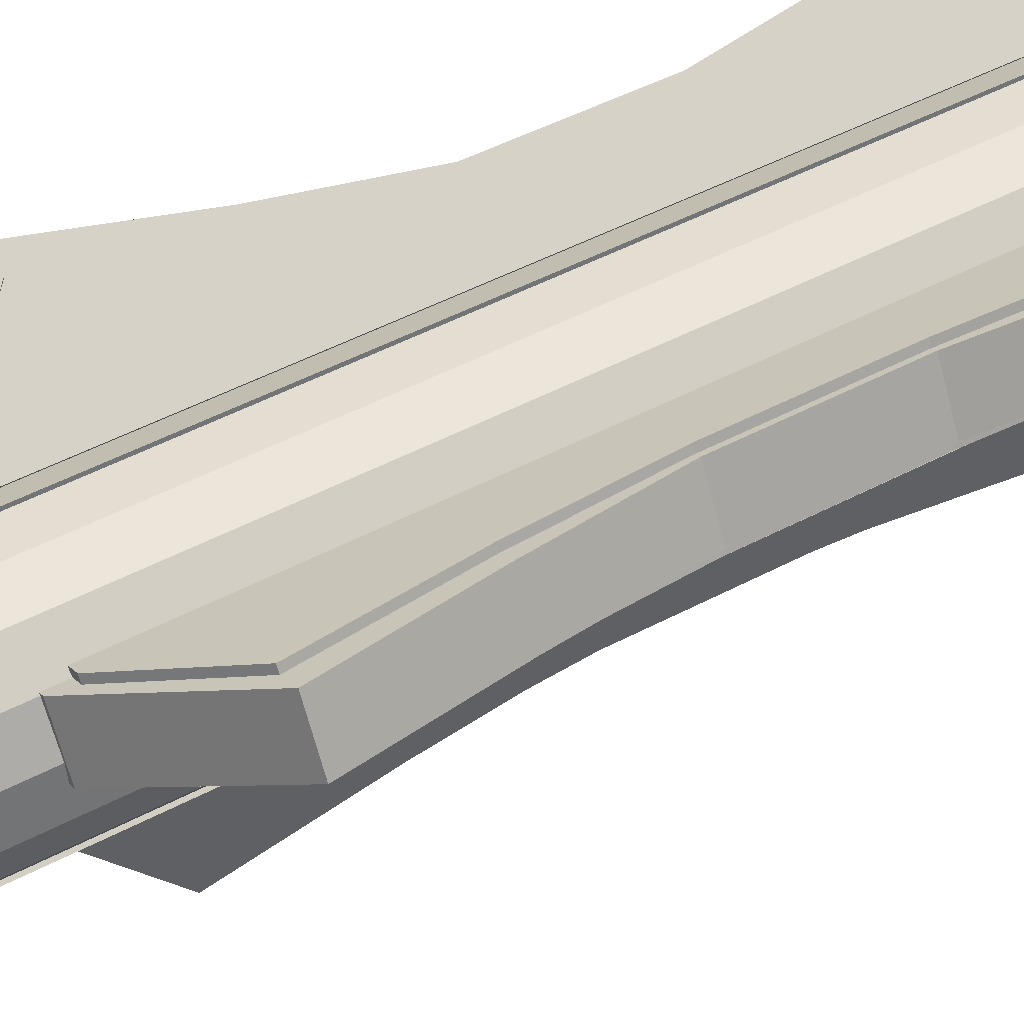
<metadata>
{"format":"obj","ext":"obj","renderer":"f3d","projection":"perspective","resolution":1024,"background":"white","views":[{"elev":49.1,"azim":59.6,"up":"+Z"}]}
</metadata>
<code>
o grip
v 0.5 0.5 0.471
v 0.5 0.7757 0.471
v 0.5111 0.5 0.4732
v 0.5111 0.7757 0.4732
v 0.5205 0.5 0.4795
v 0.5205 0.7757 0.4795
v 0.5268 0.5 0.4889
v 0.5268 0.7757 0.4889
v 0.529 0.5 0.5
v 0.529 0.7757 0.5
v 0.5268 0.5 0.5111
v 0.5268 0.7757 0.5111
v 0.5205 0.5 0.5205
v 0.5205 0.7757 0.5205
v 0.5111 0.5 0.5268
v 0.5111 0.7757 0.5268
v 0.5 0.5 0.529
v 0.5 0.7757 0.529
v 0.4889 0.5 0.5268
v 0.4889 0.7757 0.5268
v 0.4795 0.5 0.5205
v 0.4795 0.7757 0.5205
v 0.4732 0.5 0.5111
v 0.4732 0.7757 0.5111
v 0.471 0.5 0.5
v 0.471 0.7757 0.5
v 0.4732 0.5 0.4889
v 0.4732 0.7757 0.4889
v 0.4795 0.5 0.4795
v 0.4795 0.7757 0.4795
v 0.4889 0.5 0.4732
v 0.4889 0.7757 0.4732
v 0.5 0.7799 0.463
v 0.5141 0.7799 0.4658
v 0.5261 0.7799 0.4739
v 0.5342 0.7799 0.4859
v 0.537 0.7799 0.5
v 0.5342 0.7799 0.5141
v 0.5261 0.7799 0.5261
v 0.5141 0.7799 0.5342
v 0.5 0.7799 0.537
v 0.4859 0.7799 0.5342
v 0.4739 0.7799 0.5261
v 0.4658 0.7799 0.5141
v 0.463 0.7799 0.5
v 0.4658 0.7799 0.4859
v 0.4739 0.7799 0.4739
v 0.4859 0.7799 0.4658
v 0.5 0.8007 0.463
v 0.5141 0.8007 0.4658
v 0.5261 0.8007 0.4739
v 0.5342 0.8007 0.4859
v 0.537 0.8007 0.5
v 0.5342 0.8007 0.5141
v 0.5261 0.8007 0.5261
v 0.5141 0.8007 0.5342
v 0.5 0.8007 0.537
v 0.4859 0.8007 0.5342
v 0.4739 0.8007 0.5261
v 0.4658 0.8007 0.5141
v 0.463 0.8007 0.5
v 0.4658 0.8007 0.4859
v 0.4739 0.8007 0.4739
v 0.4859 0.8007 0.4658
v 0.5 0.5108 0.471
v 0.5111 0.5108 0.4732
v 0.5205 0.5108 0.4795
v 0.5268 0.5108 0.4889
v 0.529 0.5108 0.5
v 0.5268 0.5108 0.5111
v 0.5205 0.5108 0.5205
v 0.5111 0.5108 0.5268
v 0.5 0.5108 0.529
v 0.4889 0.5108 0.5268
v 0.4795 0.5108 0.5205
v 0.4732 0.5108 0.5111
v 0.471 0.5108 0.5
v 0.4732 0.5108 0.4889
v 0.4795 0.5108 0.4795
v 0.4889 0.5108 0.4732
v 0.5107 0.5108 0.4742
v 0.5198 0.5108 0.4802
v 0.5258 0.5108 0.4893
v 0.528 0.5108 0.5
v 0.5258 0.5108 0.5107
v 0.5198 0.5108 0.5198
v 0.5107 0.5108 0.5258
v 0.5 0.5108 0.528
v 0.4893 0.5108 0.5258
v 0.4802 0.5108 0.5198
v 0.4742 0.5108 0.5107
v 0.472 0.5108 0.5
v 0.4742 0.5108 0.4893
v 0.4802 0.5108 0.4802
v 0.5 0.5108 0.472
v 0.4893 0.5108 0.4742
v 0.5111 0.5081 0.4732
v 0.5111 0.5028 0.4732
v 0.5111 0.5054 0.4732
v 0.5205 0.5081 0.4795
v 0.5205 0.5028 0.4795
v 0.5205 0.5054 0.4795
v 0.5268 0.5081 0.4889
v 0.5268 0.5028 0.4889
v 0.5268 0.5054 0.4889
v 0.529 0.5081 0.5
v 0.529 0.5028 0.5
v 0.529 0.5054 0.5
v 0.5268 0.5081 0.5111
v 0.5268 0.5028 0.5111
v 0.5268 0.5054 0.5111
v 0.5205 0.5081 0.5205
v 0.5205 0.5028 0.5205
v 0.5205 0.5054 0.5205
v 0.5111 0.5081 0.5268
v 0.5111 0.5028 0.5268
v 0.5111 0.5054 0.5268
v 0.5 0.5081 0.529
v 0.5 0.5028 0.529
v 0.5 0.5054 0.529
v 0.4889 0.5081 0.5268
v 0.4889 0.5028 0.5268
v 0.4889 0.5054 0.5268
v 0.4795 0.5081 0.5205
v 0.4795 0.5028 0.5205
v 0.4795 0.5054 0.5205
v 0.4732 0.5081 0.5111
v 0.4732 0.5028 0.5111
v 0.4732 0.5054 0.5111
v 0.471 0.5081 0.5
v 0.471 0.5028 0.5
v 0.471 0.5054 0.5
v 0.4732 0.5081 0.4889
v 0.4732 0.5028 0.4889
v 0.4732 0.5054 0.4889
v 0.4795 0.5081 0.4795
v 0.4795 0.5028 0.4795
v 0.4795 0.5054 0.4795
v 0.4889 0.5081 0.4732
v 0.4889 0.5028 0.4732
v 0.4889 0.5054 0.4732
v 0.5 0.5028 0.471
v 0.5 0.5081 0.471
v 0.5 0.5054 0.471
v 0.5 0.5081 0.472
v 0.5107 0.5081 0.4742
v 0.5107 0.5054 0.4742
v 0.5 0.5054 0.472
v 0.5 0.5028 0.472
v 0.5107 0.5028 0.4742
v 0.5198 0.5081 0.4802
v 0.5198 0.5054 0.4802
v 0.5198 0.5028 0.4802
v 0.5258 0.5081 0.4893
v 0.5258 0.5054 0.4893
v 0.5258 0.5028 0.4893
v 0.528 0.5081 0.5
v 0.528 0.5054 0.5
v 0.528 0.5028 0.5
v 0.5258 0.5081 0.5107
v 0.5258 0.5054 0.5107
v 0.5258 0.5028 0.5107
v 0.5198 0.5081 0.5198
v 0.5198 0.5054 0.5198
v 0.5198 0.5028 0.5198
v 0.5107 0.5081 0.5258
v 0.5107 0.5054 0.5258
v 0.5107 0.5028 0.5258
v 0.5 0.5081 0.528
v 0.5 0.5054 0.528
v 0.5 0.5028 0.528
v 0.4893 0.5081 0.5258
v 0.4893 0.5054 0.5258
v 0.4893 0.5028 0.5258
v 0.4802 0.5081 0.5198
v 0.4802 0.5054 0.5198
v 0.4802 0.5028 0.5198
v 0.4742 0.5081 0.5107
v 0.4742 0.5054 0.5107
v 0.4742 0.5028 0.5107
v 0.472 0.5081 0.5
v 0.472 0.5054 0.5
v 0.472 0.5028 0.5
v 0.4742 0.5081 0.4893
v 0.4742 0.5054 0.4893
v 0.4742 0.5028 0.4893
v 0.4802 0.5081 0.4802
v 0.4802 0.5054 0.4802
v 0.4802 0.5028 0.4802
v 0.4893 0.5081 0.4742
v 0.4893 0.5054 0.4742
v 0.4893 0.5028 0.4742
v 0.5 0.512 0.471
v 0.5111 0.512 0.4732
v 0.5205 0.512 0.4795
v 0.5268 0.512 0.4889
v 0.529 0.512 0.5
v 0.5268 0.512 0.5111
v 0.5205 0.512 0.5205
v 0.5111 0.512 0.5268
v 0.5 0.512 0.529
v 0.4889 0.512 0.5268
v 0.4795 0.512 0.5205
v 0.4732 0.512 0.5111
v 0.471 0.512 0.5
v 0.4732 0.512 0.4889
v 0.4795 0.512 0.4795
v 0.4889 0.512 0.4732
v 0.5 0.7731 0.471
v 0.5111 0.7731 0.4732
v 0.5205 0.7731 0.4795
v 0.5268 0.7731 0.4889
v 0.529 0.7731 0.5
v 0.5268 0.7731 0.5111
v 0.5205 0.7731 0.5205
v 0.5111 0.7731 0.5268
v 0.5 0.7731 0.529
v 0.4889 0.7731 0.5268
v 0.4795 0.7731 0.5205
v 0.4732 0.7731 0.5111
v 0.471 0.7731 0.5
v 0.4732 0.7731 0.4889
v 0.4795 0.7731 0.4795
v 0.4889 0.7731 0.4732
v 0.5197 0.7731 0.48
v 0.5197 0.512 0.48
v 0.5259 0.7731 0.4893
v 0.5259 0.512 0.4893
v 0.5281 0.7731 0.5002
v 0.5281 0.512 0.5002
v 0.5109 0.7731 0.5259
v 0.5109 0.512 0.5259
v 0.5 0.7731 0.5281
v 0.5 0.512 0.5281
v 0.4891 0.7731 0.5259
v 0.4891 0.512 0.5259
v 0.4719 0.7731 0.5002
v 0.4719 0.512 0.5002
v 0.4741 0.7731 0.4893
v 0.4741 0.512 0.4893
v 0.4803 0.7731 0.48
v 0.4803 0.512 0.48
v 0.4921 0.5843 0.4352
v 0.4921 0.5843 0.4758
v 0.5079 0.5843 0.4352
v 0.5079 0.5843 0.4758
v 0.4921 0.5569 0.4704
v 0.4921 0.5569 0.4758
v 0.5079 0.5569 0.4704
v 0.5079 0.5569 0.4758
v 0.4921 0.8008 0.4758
v 0.5079 0.8008 0.4383
v 0.4921 0.8008 0.4383
v 0.5079 0.8008 0.4758
v 0.4921 0.6249 0.445
v 0.4921 0.7448 0.4467
v 0.4921 0.6621 0.4521
v 0.4921 0.706 0.4523
v 0.4921 0.7471 0.4758
v 0.4921 0.6222 0.4758
v 0.4921 0.7055 0.4758
v 0.4921 0.6639 0.4758
v 0.5079 0.7448 0.4467
v 0.5079 0.6249 0.445
v 0.5079 0.706 0.4523
v 0.5079 0.6621 0.4521
v 0.5079 0.6222 0.4758
v 0.5079 0.7471 0.4758
v 0.5079 0.6639 0.4758
v 0.5079 0.7055 0.4758
v 0.5099 0.5843 0.4421
v 0.5099 0.5843 0.4728
v 0.5099 0.5625 0.4685
v 0.5099 0.5625 0.4728
v 0.5099 0.8008 0.4428
v 0.5099 0.8008 0.4728
v 0.5099 0.7448 0.4512
v 0.5099 0.6249 0.4499
v 0.5099 0.706 0.4541
v 0.5099 0.6621 0.4539
v 0.5099 0.6222 0.4728
v 0.5099 0.7471 0.4728
v 0.5099 0.6639 0.4728
v 0.5099 0.7055 0.4728
v 0.5079 0.5843 0.4421
v 0.5079 0.5843 0.4728
v 0.5079 0.5625 0.4685
v 0.5079 0.5625 0.4728
v 0.5079 0.8008 0.4428
v 0.5079 0.8008 0.4728
v 0.5079 0.7448 0.4512
v 0.5079 0.6249 0.4499
v 0.5079 0.706 0.4541
v 0.5079 0.6621 0.4539
v 0.5079 0.6222 0.4728
v 0.5079 0.7471 0.4728
v 0.5079 0.6639 0.4728
v 0.5079 0.7055 0.4728
v 0.4901 0.5843 0.4421
v 0.4901 0.5843 0.4728
v 0.4901 0.5625 0.4685
v 0.4901 0.5625 0.4728
v 0.4901 0.8008 0.4428
v 0.4901 0.8008 0.4728
v 0.4901 0.7448 0.4512
v 0.4901 0.6249 0.4499
v 0.4901 0.706 0.4541
v 0.4901 0.6621 0.4539
v 0.4901 0.6222 0.4728
v 0.4901 0.7471 0.4728
v 0.4901 0.6639 0.4728
v 0.4901 0.7055 0.4728
v 0.4921 0.5843 0.4421
v 0.4921 0.5843 0.4728
v 0.4921 0.5625 0.4685
v 0.4921 0.5625 0.4728
v 0.4921 0.8008 0.4428
v 0.4921 0.8008 0.4728
v 0.4921 0.7448 0.4512
v 0.4921 0.6249 0.4499
v 0.4921 0.706 0.4541
v 0.4921 0.6621 0.4539
v 0.4921 0.6222 0.4728
v 0.4921 0.7471 0.4728
v 0.4921 0.6639 0.4728
v 0.4921 0.7055 0.4728
v 0.4478 0.5843 0.5393
v 0.483 0.5843 0.519
v 0.4399 0.5843 0.5256
v 0.4751 0.5843 0.5053
v 0.4783 0.5569 0.5218
v 0.483 0.5569 0.519
v 0.4703 0.5569 0.508
v 0.4751 0.5569 0.5053
v 0.483 0.8008 0.519
v 0.4425 0.8008 0.524
v 0.4505 0.8008 0.5378
v 0.4751 0.8008 0.5053
v 0.4563 0.6249 0.5345
v 0.4578 0.7448 0.5336
v 0.4624 0.6621 0.5309
v 0.4626 0.706 0.5308
v 0.483 0.7471 0.519
v 0.483 0.6222 0.519
v 0.483 0.7055 0.519
v 0.483 0.6639 0.519
v 0.4499 0.7448 0.5198
v 0.4483 0.6249 0.5207
v 0.4547 0.706 0.5171
v 0.4545 0.6621 0.5171
v 0.4751 0.6222 0.5053
v 0.4751 0.7471 0.5053
v 0.4751 0.6639 0.5053
v 0.4751 0.7055 0.5053
v 0.4449 0.5843 0.5205
v 0.4715 0.5843 0.5051
v 0.4677 0.5625 0.5073
v 0.4715 0.5625 0.5051
v 0.4455 0.8008 0.5202
v 0.4715 0.8008 0.5051
v 0.4528 0.7448 0.5159
v 0.4516 0.6249 0.5166
v 0.4553 0.706 0.5145
v 0.4551 0.6621 0.5146
v 0.4715 0.6222 0.5051
v 0.4715 0.7471 0.5051
v 0.4715 0.6639 0.5051
v 0.4715 0.7055 0.5051
v 0.4458 0.5843 0.5221
v 0.4725 0.5843 0.5068
v 0.4687 0.5625 0.509
v 0.4725 0.5625 0.5068
v 0.4464 0.8008 0.5218
v 0.4725 0.8008 0.5068
v 0.4538 0.7448 0.5176
v 0.4526 0.6249 0.5183
v 0.4562 0.706 0.5162
v 0.4561 0.6621 0.5162
v 0.4725 0.6222 0.5068
v 0.4725 0.7471 0.5068
v 0.4725 0.6639 0.5068
v 0.4725 0.7055 0.5068
v 0.4547 0.5843 0.5376
v 0.4814 0.5843 0.5222
v 0.4776 0.5625 0.5244
v 0.4814 0.5625 0.5222
v 0.4553 0.8008 0.5372
v 0.4814 0.8008 0.5222
v 0.4627 0.7448 0.533
v 0.4615 0.6249 0.5337
v 0.4651 0.706 0.5316
v 0.465 0.6621 0.5316
v 0.4814 0.6222 0.5222
v 0.4814 0.7471 0.5222
v 0.4814 0.6639 0.5222
v 0.4814 0.7055 0.5222
v 0.4538 0.5843 0.5359
v 0.4804 0.5843 0.5205
v 0.4766 0.5625 0.5227
v 0.4804 0.5625 0.5205
v 0.4544 0.8008 0.5356
v 0.4804 0.8008 0.5205
v 0.4617 0.7448 0.5313
v 0.4605 0.6249 0.532
v 0.4642 0.706 0.5299
v 0.464 0.6621 0.53
v 0.4804 0.6222 0.5205
v 0.4804 0.7471 0.5205
v 0.4804 0.6639 0.5205
v 0.4804 0.7055 0.5205
v 0.5601 0.5843 0.5256
v 0.5249 0.5843 0.5053
v 0.5522 0.5843 0.5393
v 0.517 0.5843 0.519
v 0.5297 0.5569 0.508
v 0.5249 0.5569 0.5053
v 0.5217 0.5569 0.5218
v 0.517 0.5569 0.519
v 0.5249 0.8008 0.5053
v 0.5495 0.8008 0.5378
v 0.5575 0.8008 0.524
v 0.517 0.8008 0.519
v 0.5517 0.6249 0.5207
v 0.5501 0.7448 0.5198
v 0.5455 0.6621 0.5171
v 0.5453 0.706 0.5171
v 0.5249 0.7471 0.5053
v 0.5249 0.6222 0.5053
v 0.5249 0.7055 0.5053
v 0.5249 0.6639 0.5053
v 0.5422 0.7448 0.5336
v 0.5437 0.6249 0.5345
v 0.5374 0.706 0.5308
v 0.5376 0.6621 0.5309
v 0.517 0.6222 0.519
v 0.517 0.7471 0.519
v 0.517 0.6639 0.519
v 0.517 0.7055 0.519
v 0.5453 0.5843 0.5376
v 0.5186 0.5843 0.5222
v 0.5224 0.5625 0.5244
v 0.5186 0.5625 0.5222
v 0.5447 0.8008 0.5372
v 0.5186 0.8008 0.5222
v 0.5373 0.7448 0.533
v 0.5385 0.6249 0.5337
v 0.5349 0.706 0.5316
v 0.535 0.6621 0.5316
v 0.5186 0.6222 0.5222
v 0.5186 0.7471 0.5222
v 0.5186 0.6639 0.5222
v 0.5186 0.7055 0.5222
v 0.5462 0.5843 0.5359
v 0.5196 0.5843 0.5205
v 0.5234 0.5625 0.5227
v 0.5196 0.5625 0.5205
v 0.5456 0.8008 0.5356
v 0.5196 0.8008 0.5205
v 0.5383 0.7448 0.5313
v 0.5395 0.6249 0.532
v 0.5358 0.706 0.5299
v 0.536 0.6621 0.53
v 0.5196 0.6222 0.5205
v 0.5196 0.7471 0.5205
v 0.5196 0.6639 0.5205
v 0.5196 0.7055 0.5205
v 0.5551 0.5843 0.5205
v 0.5285 0.5843 0.5051
v 0.5323 0.5625 0.5073
v 0.5285 0.5625 0.5051
v 0.5545 0.8008 0.5202
v 0.5285 0.8008 0.5051
v 0.5472 0.7448 0.5159
v 0.5484 0.6249 0.5166
v 0.5447 0.706 0.5145
v 0.5449 0.6621 0.5146
v 0.5285 0.6222 0.5051
v 0.5285 0.7471 0.5051
v 0.5285 0.6639 0.5051
v 0.5285 0.7055 0.5051
v 0.5542 0.5843 0.5221
v 0.5275 0.5843 0.5068
v 0.5313 0.5625 0.509
v 0.5275 0.5625 0.5068
v 0.5536 0.8008 0.5218
v 0.5275 0.8008 0.5068
v 0.5462 0.7448 0.5176
v 0.5474 0.6249 0.5183
v 0.5438 0.706 0.5162
v 0.5439 0.6621 0.5162
v 0.5275 0.6222 0.5068
v 0.5275 0.7471 0.5068
v 0.5275 0.6639 0.5068
v 0.5275 0.7055 0.5068
f 209 2 4 210
f 210 4 6 211
f 211 6 8 212
f 212 8 10 213
f 213 10 12 214
f 214 12 14 215
f 215 14 16 216
f 216 16 18 217
f 217 18 20 218
f 218 20 22 219
f 219 22 24 220
f 220 24 26 221
f 221 26 28 222
f 222 28 30 223
f 12 10 37 38
f 223 30 32 224
f 224 32 2 209
f 37 36 52 53
f 22 20 42 43
f 32 30 47 48
f 8 6 35 36
f 18 16 40 41
f 4 2 33 34
f 28 26 45 46
f 14 12 38 39
f 24 22 43 44
f 2 32 48 33
f 10 8 36 37
f 20 18 41 42
f 30 28 46 47
f 6 4 34 35
f 16 14 39 40
f 26 24 44 45
f 45 44 60 61
f 38 37 53 54
f 46 45 61 62
f 39 38 54 55
f 47 46 62 63
f 40 39 55 56
f 48 47 63 64
f 41 40 56 57
f 34 33 49 50
f 33 48 64 49
f 42 41 57 58
f 35 34 50 51
f 43 42 58 59
f 36 35 51 52
f 44 43 59 60
f 145 95 81 146
f 31 140 142 1
f 29 137 140 31
f 27 134 137 29
f 25 131 134 27
f 23 128 131 25
f 21 125 128 23
f 19 122 125 21
f 17 119 122 19
f 15 116 119 17
f 13 113 116 15
f 11 110 113 13
f 9 107 110 11
f 7 104 107 9
f 137 134 186 189
f 5 101 104 7
f 66 67 82 81
f 1 142 98 3
f 120 123 173 170
f 67 68 83 82
f 106 103 154 157
f 135 138 188 185
f 68 69 84 83
f 104 101 153 156
f 121 118 169 172
f 69 70 85 84
f 119 116 168 171
f 136 133 184 187
f 70 71 86 85
f 102 105 155 152
f 134 131 183 186
f 71 72 87 86
f 143 97 99 144
f 117 120 170 167
f 97 100 102 99
f 72 73 88 87
f 100 103 105 102
f 103 100 151 154
f 103 106 108 105
f 132 135 185 182
f 106 109 111 108
f 73 74 89 88
f 109 112 114 111
f 101 98 150 153
f 112 115 117 114
f 118 115 166 169
f 115 118 120 117
f 74 75 90 89
f 118 121 123 120
f 116 113 165 168
f 121 124 126 123
f 133 130 181 184
f 124 127 129 126
f 75 76 91 90
f 127 130 132 129
f 99 102 152 147
f 130 133 135 132
f 131 128 180 183
f 133 136 138 135
f 76 77 92 91
f 136 139 141 138
f 114 117 167 164
f 139 143 144 141
f 77 78 93 92
f 3 98 101 5
f 146 81 82 151
f 151 82 83 154
f 154 83 84 157
f 157 84 85 160
f 160 85 86 163
f 163 86 87 166
f 166 87 88 169
f 169 88 89 172
f 172 89 90 175
f 175 90 91 178
f 178 91 92 181
f 181 92 93 184
f 184 93 94 187
f 187 94 96 190
f 190 96 95 145
f 148 147 150 149
f 147 152 153 150
f 152 155 156 153
f 155 158 159 156
f 158 161 162 159
f 161 164 165 162
f 164 167 168 165
f 167 170 171 168
f 170 173 174 171
f 173 176 177 174
f 176 179 180 177
f 179 182 183 180
f 182 185 186 183
f 185 188 189 186
f 188 191 192 189
f 191 148 149 192
f 105 108 158 155
f 65 66 81 95
f 139 136 187 190
f 122 119 171 174
f 124 121 172 175
f 107 104 156 159
f 138 141 191 188
f 109 106 157 160
f 123 126 176 173
f 140 137 189 192
f 108 111 161 158
f 143 139 190 145
f 125 122 174 177
f 141 144 148 191
f 127 124 175 178
f 110 107 159 162
f 142 140 192 149
f 112 109 160 163
f 97 143 145 146
f 126 129 179 176
f 111 114 164 161
f 144 99 147 148
f 128 125 177 180
f 80 65 95 96
f 130 127 178 181
f 113 110 162 165
f 79 80 96 94
f 115 112 163 166
f 98 142 149 150
f 78 79 94 93
f 129 132 182 179
f 100 97 146 151
f 80 208 193 65
f 79 207 208 80
f 78 206 207 79
f 77 205 206 78
f 76 204 205 77
f 75 203 204 76
f 74 202 203 75
f 73 201 202 74
f 72 200 201 73
f 71 199 200 72
f 70 198 199 71
f 69 197 198 70
f 68 196 197 69
f 67 195 196 68
f 66 194 195 67
f 65 193 194 66
f 208 224 209 193
f 207 223 224 208
f 195 211 225 226
f 201 200 232 234
f 204 220 221 205
f 203 219 220 204
f 202 218 219 203
f 211 212 227 225
f 218 202 236 235
f 199 215 216 200
f 198 214 215 199
f 197 213 214 198
f 202 201 234 236
f 212 213 229 227
f 194 210 211 195
f 193 209 210 194
f 240 239 241 242
f 238 237 239 240
f 234 233 235 236
f 232 231 233 234
f 228 227 229 230
f 226 225 227 228
f 217 218 235 233
f 207 206 240 242
f 213 197 230 229
f 216 217 233 231
f 206 205 238 240
f 205 221 237 238
f 222 223 241 239
f 197 196 228 230
f 221 222 239 237
f 223 207 242 241
f 196 195 226 228
f 200 216 231 232
f 252 254 268 263
f 244 243 247 248
f 256 259 251 253
f 254 251 259 268
f 249 250 248 247
f 243 245 249 247
f 246 244 248 250
f 245 246 250 249
f 264 267 246 245
f 255 264 245 243
f 253 252 263 256
f 267 260 244 246
f 260 267 269 262
f 262 269 270 261
f 261 270 268 259
f 264 255 257 266
f 266 257 258 265
f 265 258 256 263
f 267 264 266 269
f 269 266 265 270
f 270 265 263 268
f 259 256 258 261
f 261 258 257 262
f 262 257 255 260
f 243 244 260 255
f 275 276 282 277
f 271 272 274 273
f 278 281 272 271
f 281 278 280 283
f 283 280 279 284
f 284 279 277 282
f 289 291 296 290
f 285 287 288 286
f 292 285 286 295
f 295 297 294 292
f 297 298 293 294
f 298 296 291 293
f 273 274 288 287
f 271 273 287 285
f 274 272 286 288
f 281 283 297 295
f 283 284 298 297
f 284 282 296 298
f 280 278 292 294
f 279 280 294 293
f 277 279 293 291
f 275 277 291 289
f 278 271 285 292
f 272 281 295 286
f 282 276 290 296
f 303 305 310 304
f 299 301 302 300
f 306 299 300 309
f 309 311 308 306
f 311 312 307 308
f 312 310 305 307
f 317 318 324 319
f 313 314 316 315
f 320 323 314 313
f 323 320 322 325
f 325 322 321 326
f 326 321 319 324
f 301 315 316 302
f 299 313 315 301
f 302 316 314 300
f 309 323 325 311
f 311 325 326 312
f 312 326 324 310
f 308 322 320 306
f 307 321 322 308
f 305 319 321 307
f 303 317 319 305
f 306 320 313 299
f 300 314 323 309
f 310 324 318 304
f 336 338 352 347
f 328 327 331 332
f 340 343 335 337
f 338 335 343 352
f 333 334 332 331
f 327 329 333 331
f 330 328 332 334
f 329 330 334 333
f 348 351 330 329
f 339 348 329 327
f 337 336 347 340
f 351 344 328 330
f 344 351 353 346
f 346 353 354 345
f 345 354 352 343
f 348 339 341 350
f 350 341 342 349
f 349 342 340 347
f 351 348 350 353
f 353 350 349 354
f 354 349 347 352
f 343 340 342 345
f 345 342 341 346
f 346 341 339 344
f 327 328 344 339
f 359 360 366 361
f 355 356 358 357
f 362 365 356 355
f 365 362 364 367
f 367 364 363 368
f 368 363 361 366
f 373 375 380 374
f 369 371 372 370
f 376 369 370 379
f 379 381 378 376
f 381 382 377 378
f 382 380 375 377
f 357 358 372 371
f 355 357 371 369
f 358 356 370 372
f 365 367 381 379
f 367 368 382 381
f 368 366 380 382
f 364 362 376 378
f 363 364 378 377
f 361 363 377 375
f 359 361 375 373
f 362 355 369 376
f 356 365 379 370
f 366 360 374 380
f 387 389 394 388
f 383 385 386 384
f 390 383 384 393
f 393 395 392 390
f 395 396 391 392
f 396 394 389 391
f 401 402 408 403
f 397 398 400 399
f 404 407 398 397
f 407 404 406 409
f 409 406 405 410
f 410 405 403 408
f 385 399 400 386
f 383 397 399 385
f 386 400 398 384
f 393 407 409 395
f 395 409 410 396
f 396 410 408 394
f 392 406 404 390
f 391 405 406 392
f 389 403 405 391
f 387 401 403 389
f 390 404 397 383
f 384 398 407 393
f 394 408 402 388
f 420 422 436 431
f 412 411 415 416
f 424 427 419 421
f 422 419 427 436
f 417 418 416 415
f 411 413 417 415
f 414 412 416 418
f 413 414 418 417
f 432 435 414 413
f 423 432 413 411
f 421 420 431 424
f 435 428 412 414
f 428 435 437 430
f 430 437 438 429
f 429 438 436 427
f 432 423 425 434
f 434 425 426 433
f 433 426 424 431
f 435 432 434 437
f 437 434 433 438
f 438 433 431 436
f 427 424 426 429
f 429 426 425 430
f 430 425 423 428
f 411 412 428 423
f 443 444 450 445
f 439 440 442 441
f 446 449 440 439
f 449 446 448 451
f 451 448 447 452
f 452 447 445 450
f 457 459 464 458
f 453 455 456 454
f 460 453 454 463
f 463 465 462 460
f 465 466 461 462
f 466 464 459 461
f 441 442 456 455
f 439 441 455 453
f 442 440 454 456
f 449 451 465 463
f 451 452 466 465
f 452 450 464 466
f 448 446 460 462
f 447 448 462 461
f 445 447 461 459
f 443 445 459 457
f 446 439 453 460
f 440 449 463 454
f 450 444 458 464
f 471 473 478 472
f 467 469 470 468
f 474 467 468 477
f 477 479 476 474
f 479 480 475 476
f 480 478 473 475
f 485 486 492 487
f 481 482 484 483
f 488 491 482 481
f 491 488 490 493
f 493 490 489 494
f 494 489 487 492
f 469 483 484 470
f 467 481 483 469
f 470 484 482 468
f 477 491 493 479
f 479 493 494 480
f 480 494 492 478
f 476 490 488 474
f 475 489 490 476
f 473 487 489 475
f 471 485 487 473
f 474 488 481 467
f 468 482 491 477
f 478 492 486 472
f 337 335 338 336
f 387 388 402 401
f 373 374 360 359
f 63 62 61 60
f 64 63 60 59
f 49 64 59 58
f 50 49 58 57
f 51 50 57 56
f 52 51 56 55
f 53 52 55 54
f 422 420 421 419
f 486 485 471 472
f 444 443 457 458
f 276 275 289 290
f 254 252 253 251
f 318 317 303 304
f 1 3 5 7
f 31 1 7 9
f 29 31 9 11
f 27 29 11 13
f 25 27 13 15
f 23 25 15 17
f 21 23 17 19

</code>
